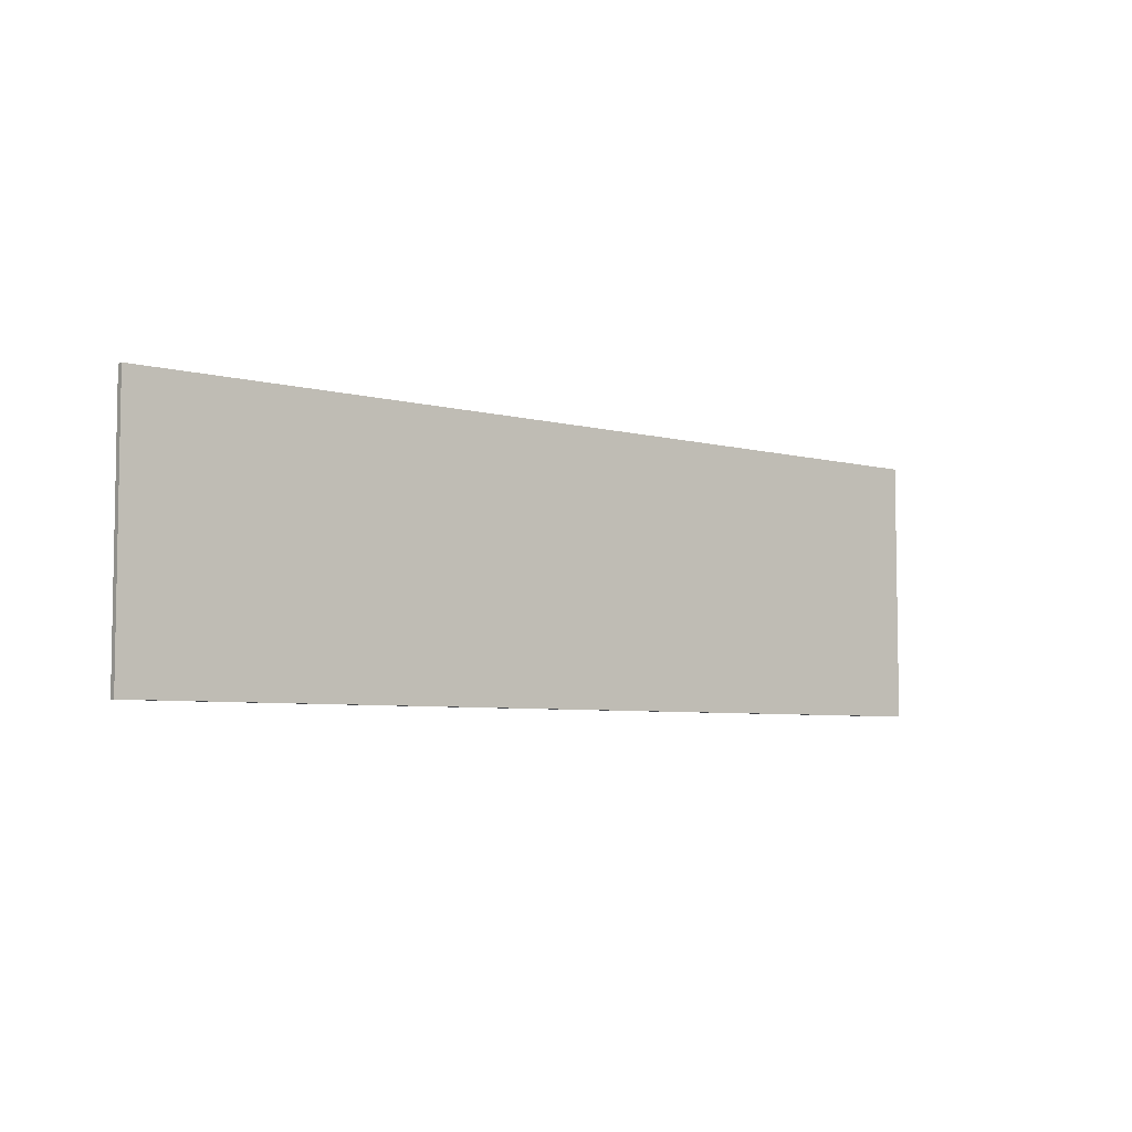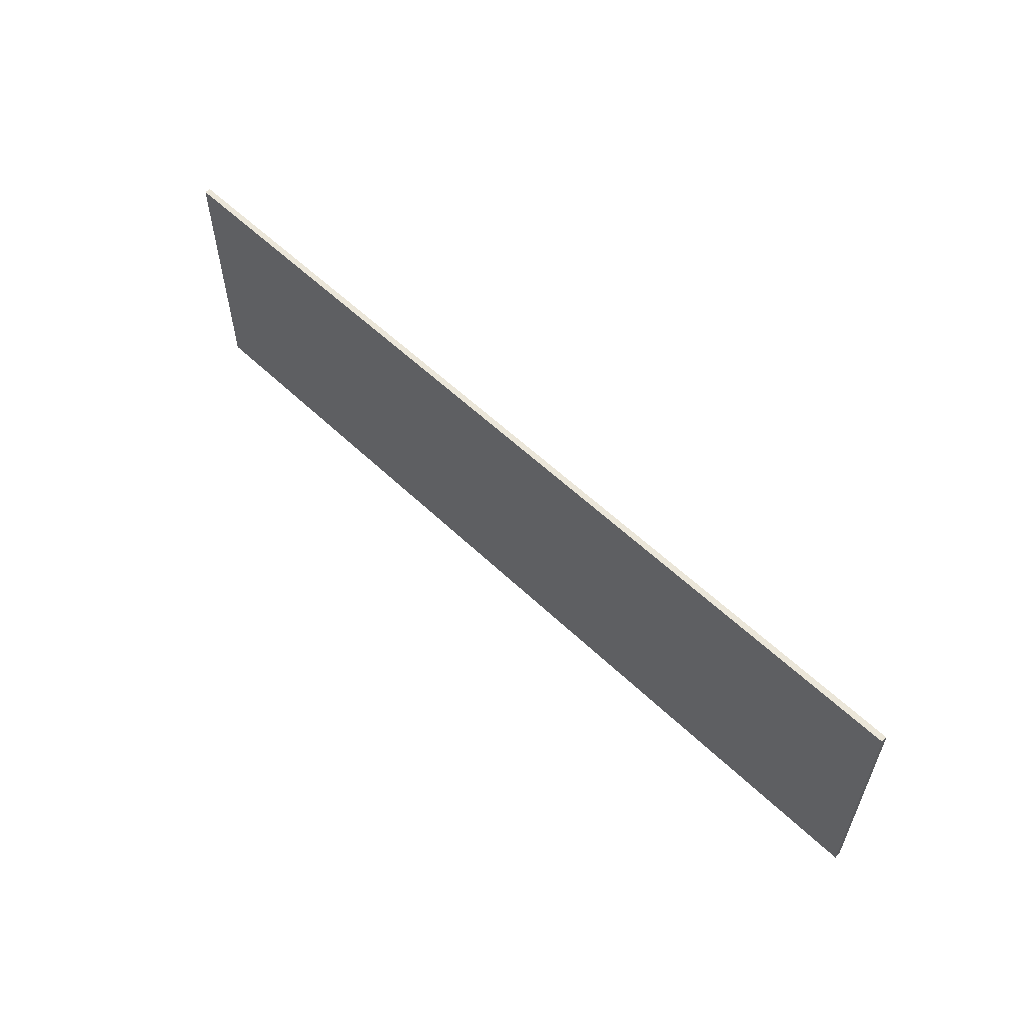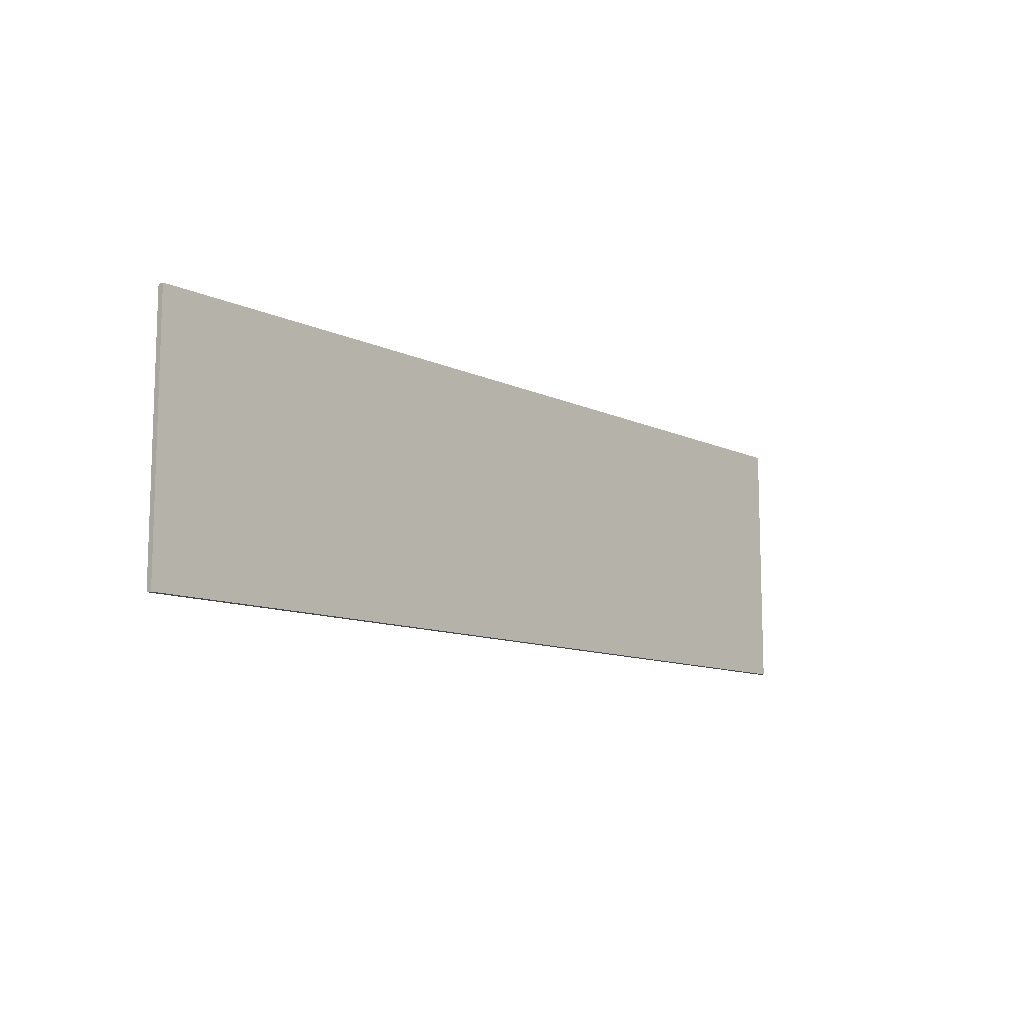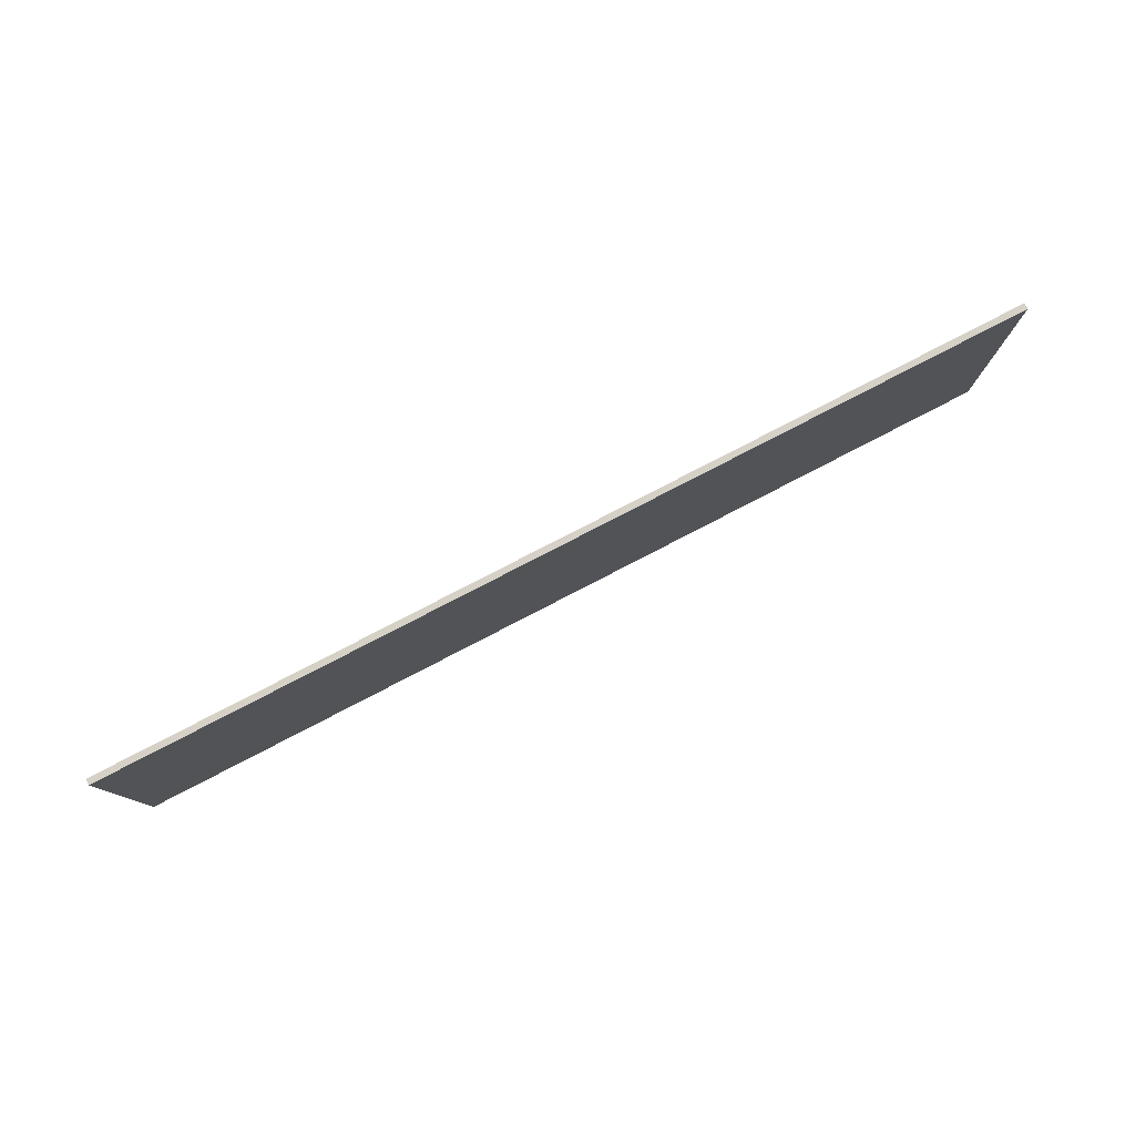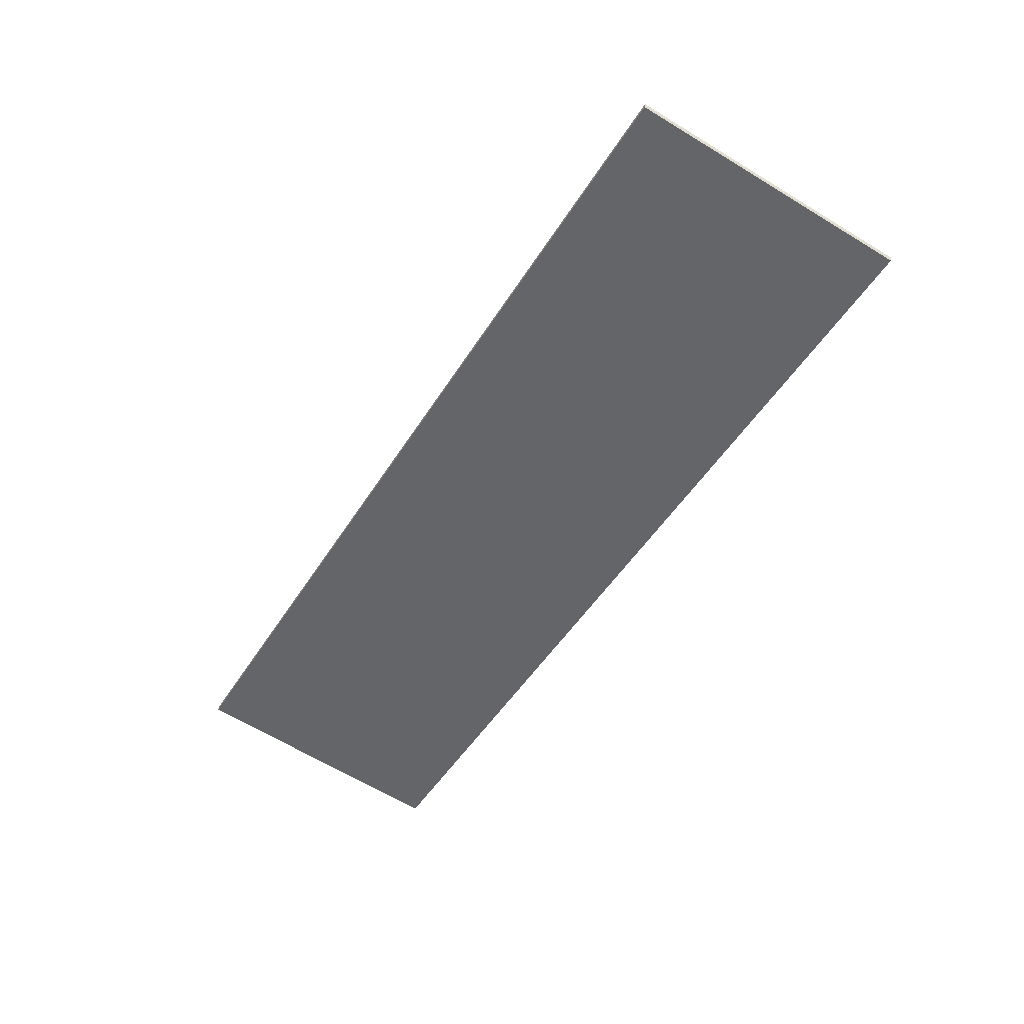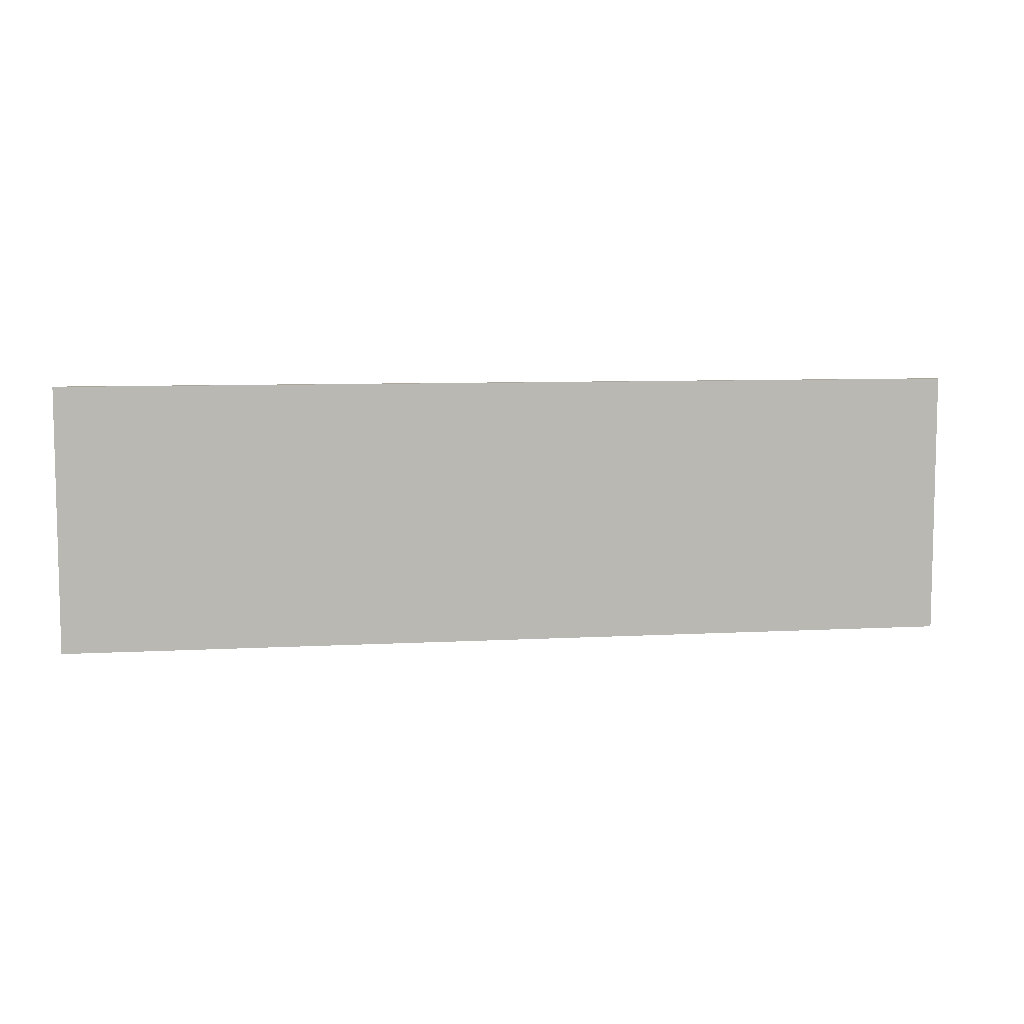
<metadata>
{"format":"obj","ext":"obj","renderer":"f3d","projection":"perspective","resolution":1024,"background":"white","views":[{"elev":-5.7,"azim":155.5,"up":"+Z"},{"elev":57.3,"azim":-120.7,"up":"+Z"},{"elev":-10.9,"azim":145.8,"up":"+Z"},{"elev":79.2,"azim":167.2,"up":"+Z"},{"elev":-64.9,"azim":-121.4,"up":"+Y"},{"elev":7.6,"azim":-174.4,"up":"+Z"}]}
</metadata>
<code>
o _0AD_tower_rolex_SUB0_Scene.019
v -1.688e+04 -4.794e+04 -762.3
v -1.688e+04 -4.794e+04 -762.3
v -1.688e+04 -4.794e+04 -606.2
v -1.688e+04 -4.794e+04 -606.2
v -1.636e+04 -4.78e+04 -606.2
v -1.636e+04 -4.78e+04 -762.3
v -1.636e+04 -4.78e+04 -762.3
v -1.636e+04 -4.78e+04 -606.2
f 1 3 2
f 2 3 4
f 1 6 5
f 1 5 3
f 7 8 6
f 6 8 5
f 7 2 4
f 7 4 8
f 3 5 4
f 8 4 5
f 6 2 7
f 2 6 1

</code>
